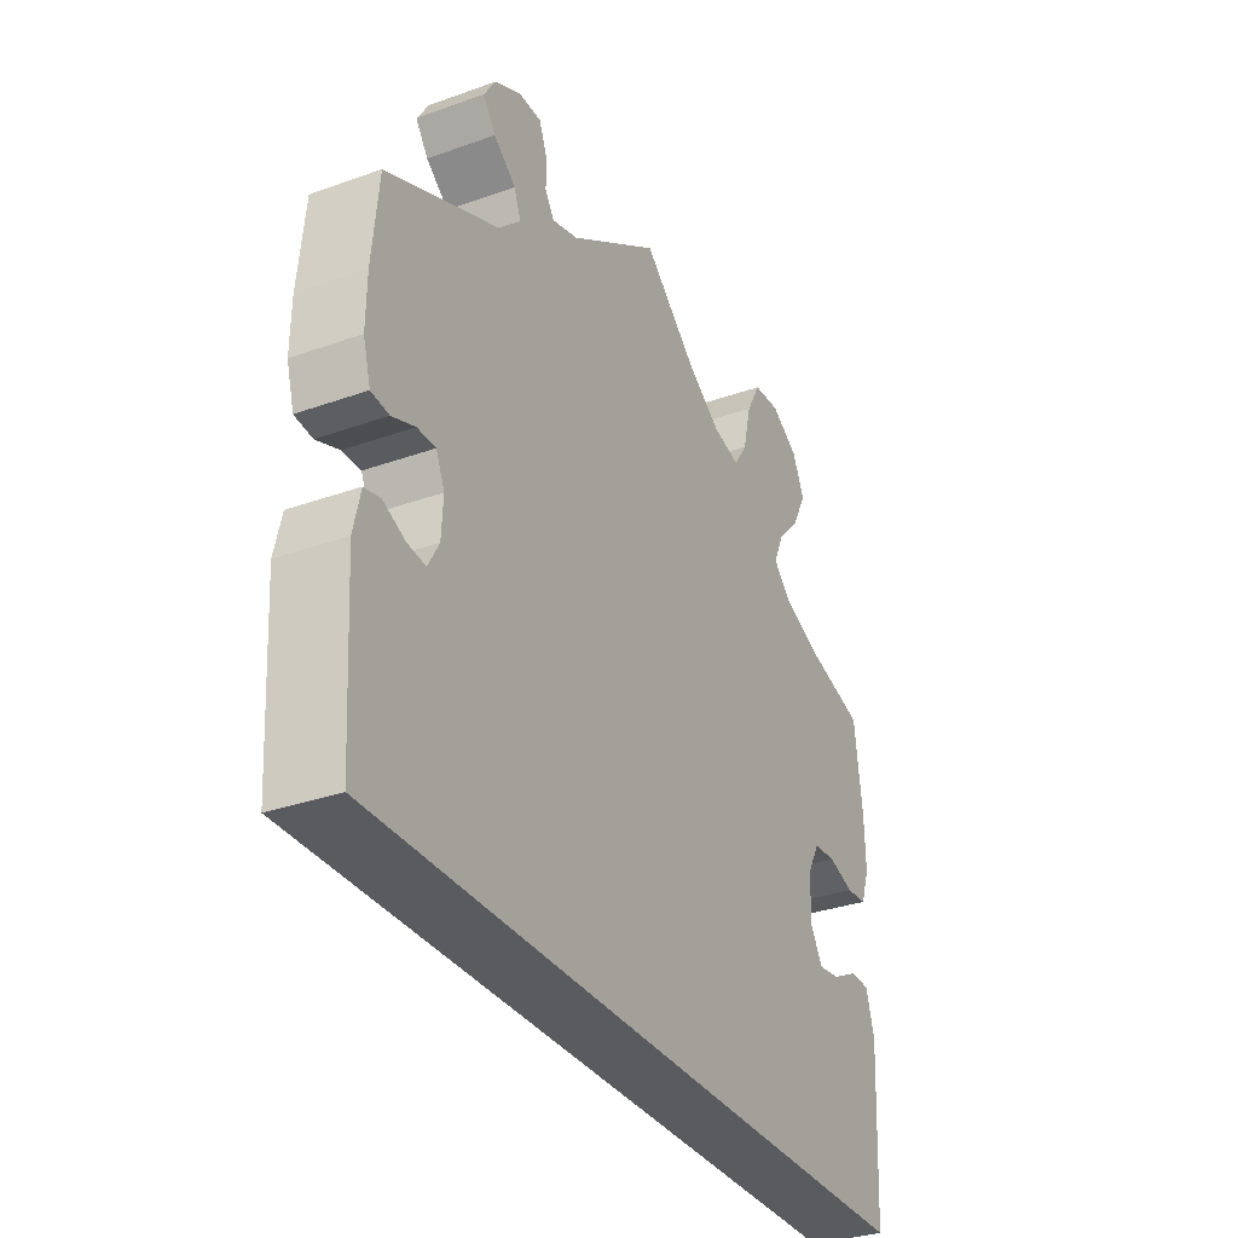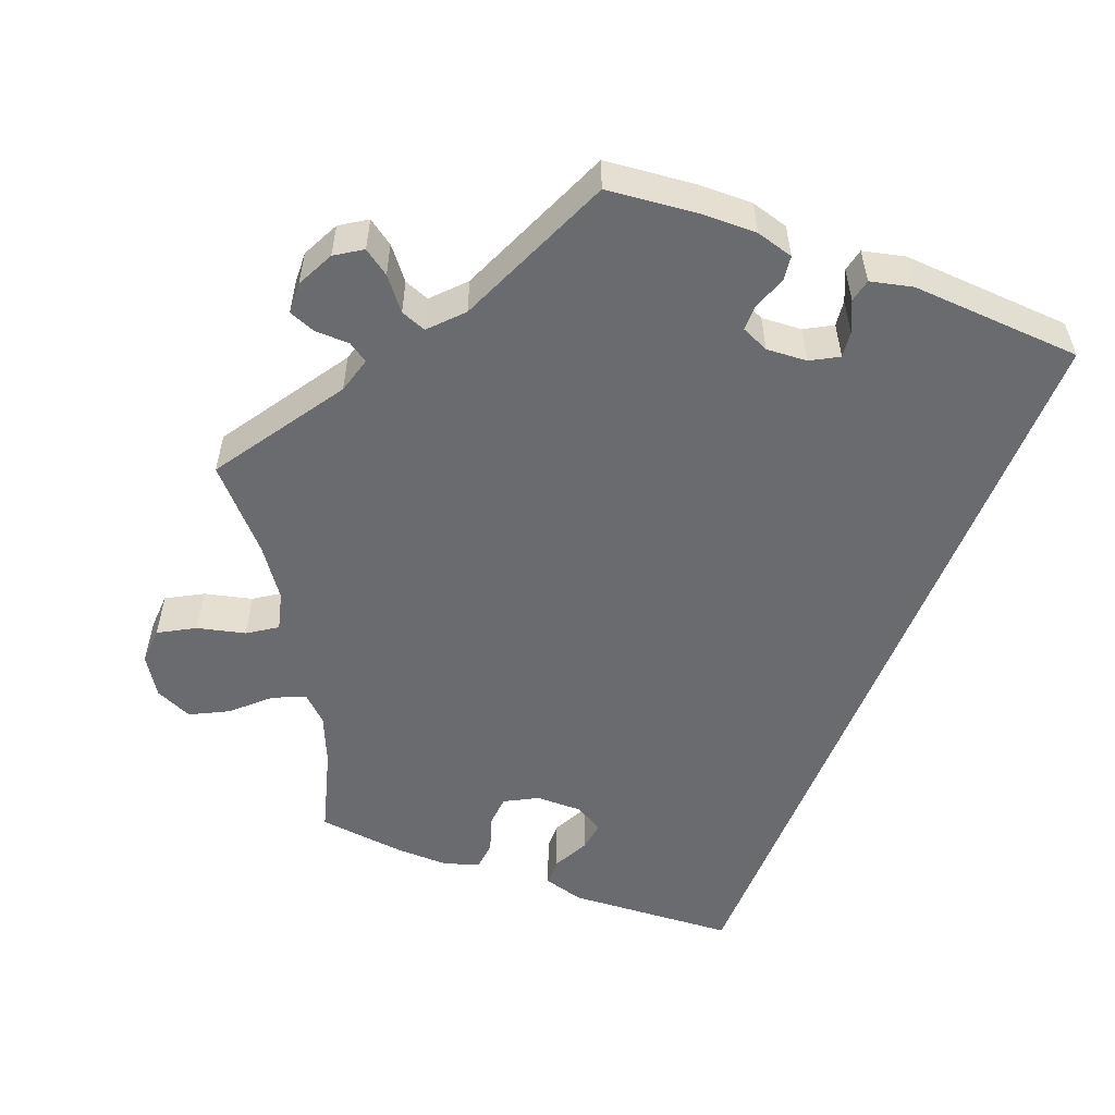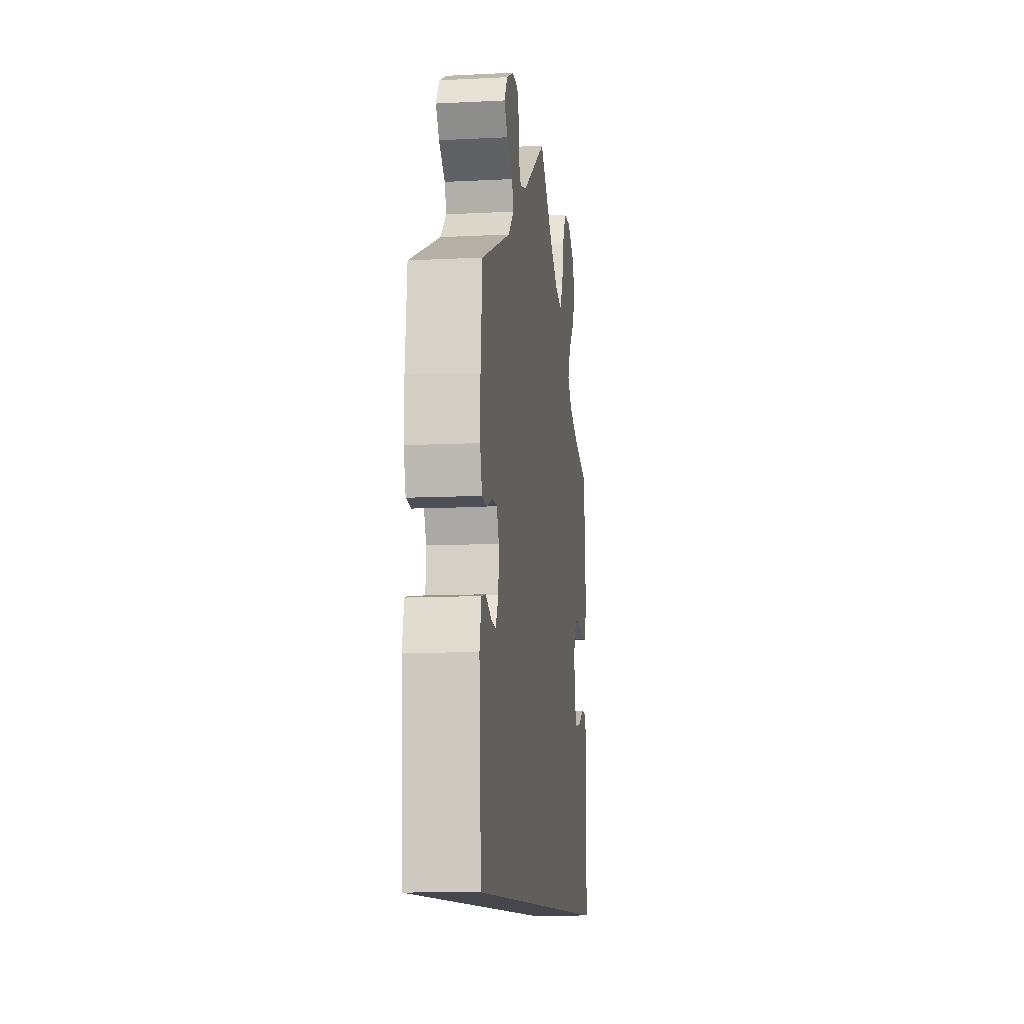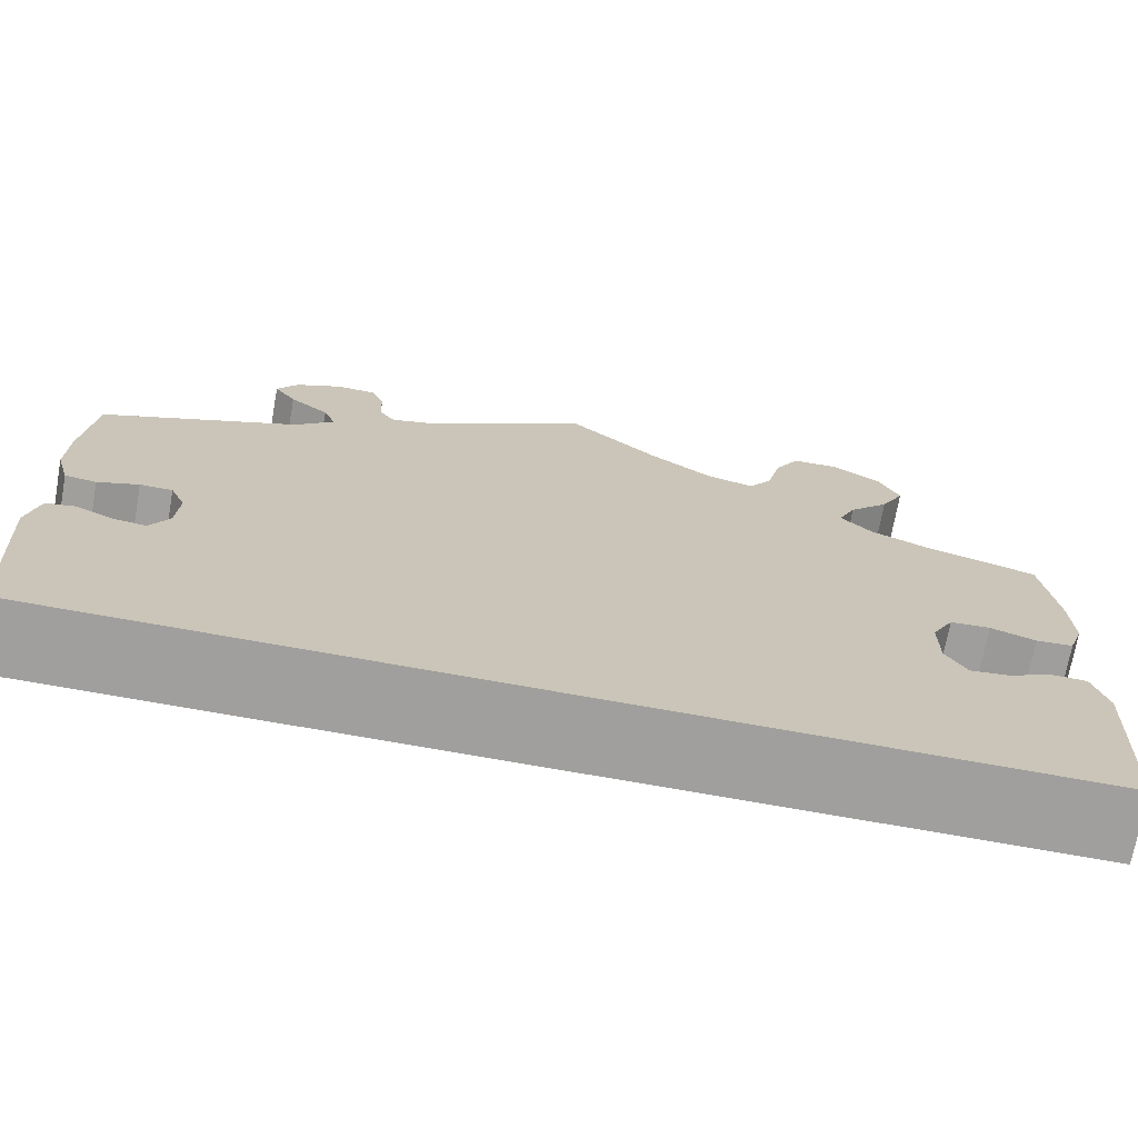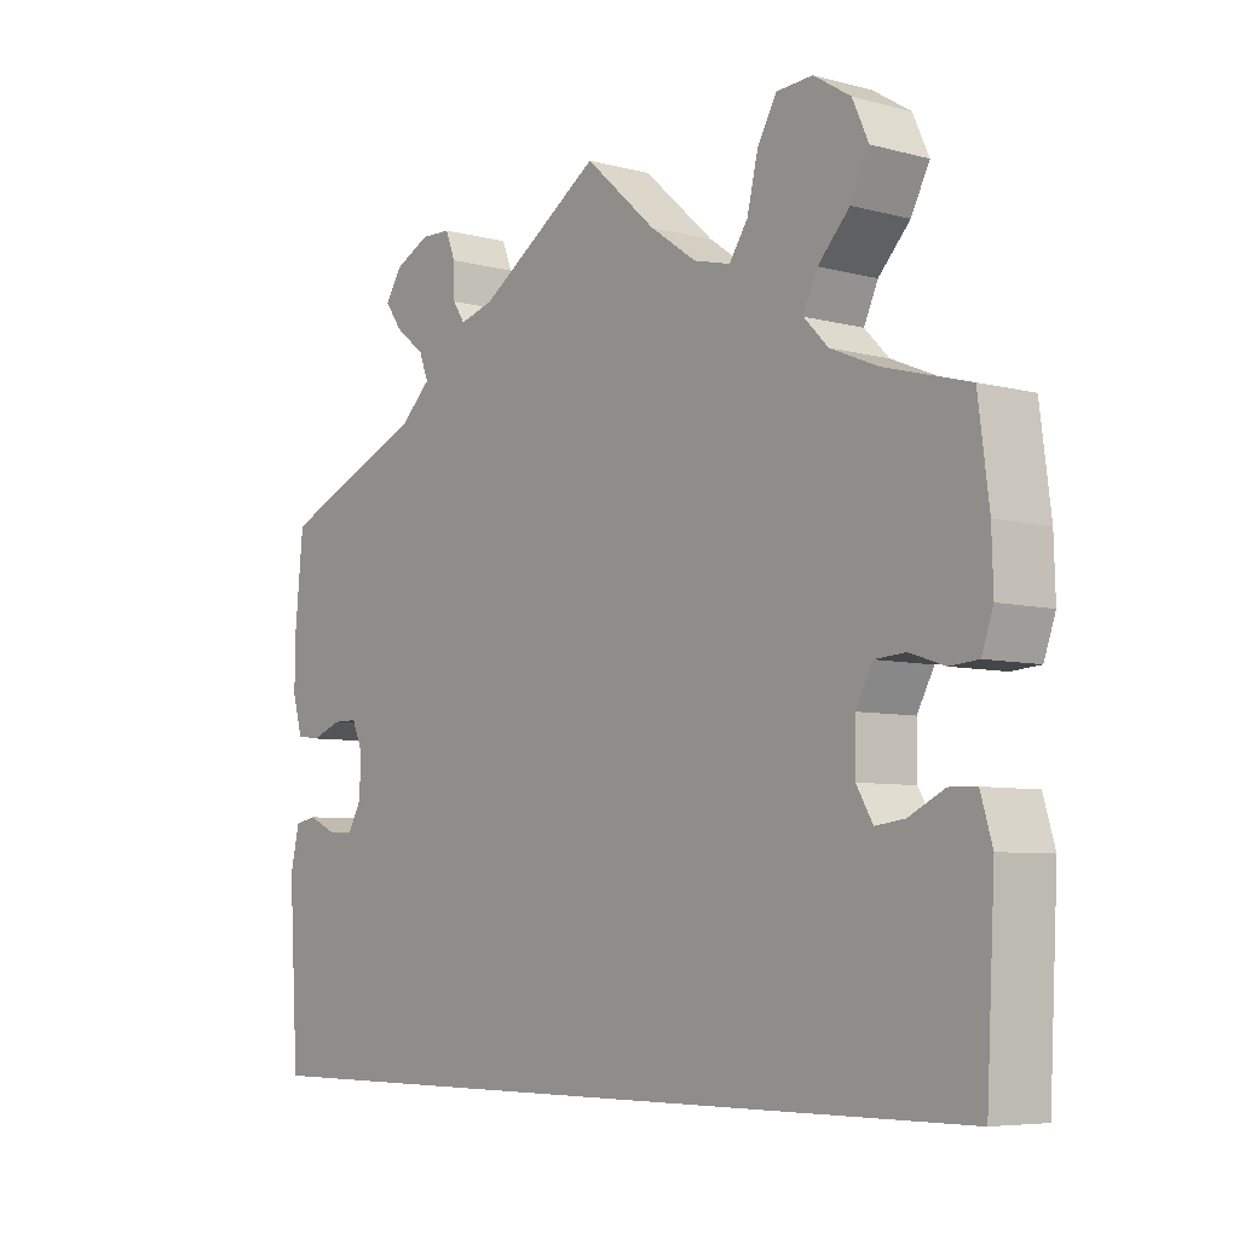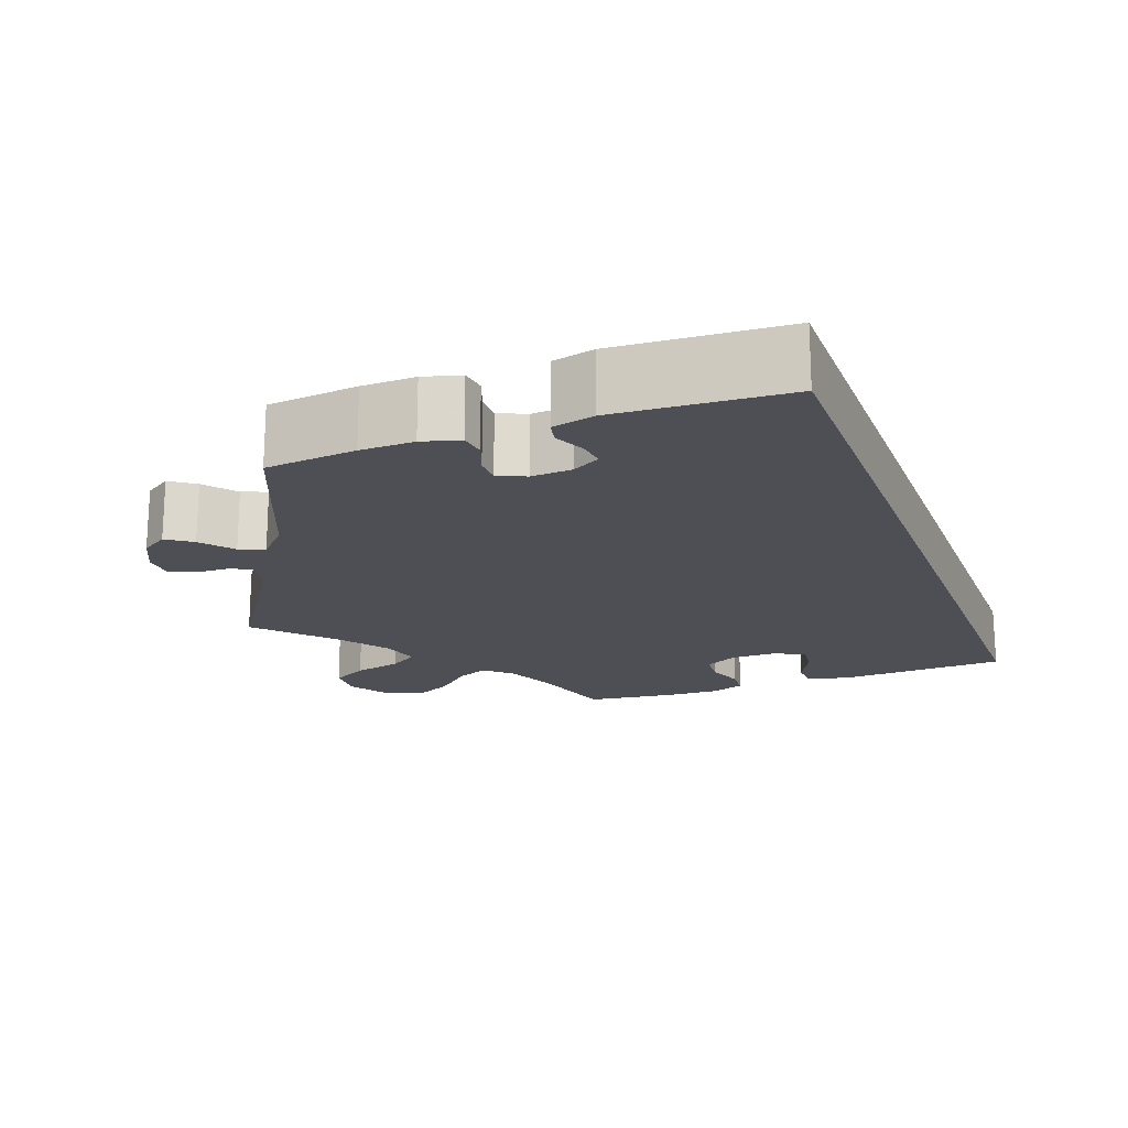
<metadata>
{"format":"obj","ext":"obj","renderer":"f3d","projection":"perspective","resolution":1024,"background":"white","views":[{"elev":-32.2,"azim":116.6,"up":"+Z"},{"elev":-53.3,"azim":69.0,"up":"+Y"},{"elev":-11.0,"azim":97.1,"up":"+Z"},{"elev":-71.4,"azim":169.8,"up":"+Z"},{"elev":-6.4,"azim":-128.2,"up":"+Z"},{"elev":-18.3,"azim":110.6,"up":"+Y"}]}
</metadata>
<code>
v -0.501 0.07 -0.289
v -0.512 0.07 -0.08
v -0.497 0.07 -0.029
v -0.462 0.07 -0.028
v -0.416 0.07 -0.051
v -0.378 0.07 -0.056
v -0.357 0.07 -0.02
v -0.357 0.07 0.038
v -0.379 0.07 0.079
v -0.419 0.07 0.082
v -0.464 0.07 0.067
v -0.501 0.07 0.07
v -0.516 0.07 0.113
v -0.514 0.07 0.179
v -0.5 0.07 0.289
v -0.391 0.07 0.319
v -0.329 0.07 0.345
v -0.298 0.07 0.377
v -0.316 0.07 0.417
v -0.357 0.07 0.461
v -0.381 0.07 0.508
v -0.36 0.07 0.554
v -0.312 0.07 0.584
v -0.265 0.07 0.581
v -0.24 0.07 0.536
v -0.226 0.07 0.477
v -0.202 0.07 0.441
v -0.154 0.07 0.453
v -0.094 0.07 0.495
v -0.001 0.07 0.578
v 0.159 0.07 0.472
v 0.204 0.07 0.459
v 0.22 0.07 0.483
v 0.221 0.07 0.525
v 0.234 0.07 0.558
v 0.273 0.07 0.559
v 0.319 0.07 0.536
v 0.34 0.07 0.503
v 0.318 0.07 0.472
v 0.279 0.07 0.441
v 0.267 0.07 0.41
v 0.306 0.07 0.373
v 0.5 0.07 0.289
v 0.511 0.07 0.177
v 0.512 0.07 0.111
v 0.499 0.07 0.065
v 0.468 0.07 0.061
v 0.428 0.07 0.076
v 0.396 0.07 0.076
v 0.381 0.07 0.042
v 0.384 0.07 -0.008
v 0.403 0.07 -0.042
v 0.435 0.07 -0.038
v 0.473 0.07 -0.021
v 0.501 0.07 -0.027
v 0.513 0.07 -0.079
v 0.5 0.07 -0.289
v -0.501 0 -0.289
v -0.512 0 -0.08
v -0.497 0 -0.029
v -0.462 0 -0.028
v -0.416 0 -0.051
v -0.378 0 -0.056
v -0.357 0 -0.02
v -0.357 0 0.038
v -0.379 0 0.079
v -0.419 0 0.082
v -0.464 0 0.067
v -0.501 0 0.07
v -0.516 0 0.113
v -0.514 0 0.179
v -0.5 0 0.289
v -0.391 0 0.319
v -0.329 0 0.345
v -0.298 0 0.377
v -0.316 0 0.417
v -0.357 0 0.461
v -0.381 0 0.508
v -0.36 0 0.554
v -0.312 0 0.584
v -0.265 0 0.581
v -0.24 0 0.536
v -0.226 0 0.477
v -0.202 0 0.441
v -0.154 0 0.453
v -0.094 0 0.495
v -0.001 0 0.578
v 0.159 0 0.472
v 0.204 0 0.459
v 0.22 0 0.483
v 0.221 0 0.525
v 0.234 0 0.558
v 0.273 0 0.559
v 0.319 0 0.536
v 0.34 0 0.503
v 0.318 0 0.472
v 0.279 0 0.441
v 0.267 0 0.41
v 0.306 0 0.373
v 0.5 0 0.289
v 0.511 0 0.177
v 0.512 0 0.111
v 0.499 0 0.065
v 0.468 0 0.061
v 0.428 0 0.076
v 0.396 0 0.076
v 0.381 0 0.042
v 0.384 0 -0.008
v 0.403 0 -0.042
v 0.435 0 -0.038
v 0.473 0 -0.021
v 0.501 0 -0.027
v 0.513 0 -0.079
v 0.5 0 -0.289
f 53 54 55 56
f 52 53 56 57
f 51 52 57 1
f 45 46 47 48
f 45 48 49
f 42 43 44 45
f 41 42 45 49
f 37 38 39 40
f 35 36 37 40
f 33 34 35 40
f 32 33 40 41
f 31 32 41 49
f 29 30 31 49
f 23 24 25 26
f 23 26 27
f 22 23 27
f 19 20 21 22
f 18 19 22 27
f 17 18 27 28
f 13 14 15 16
f 13 16 17
f 10 11 12 13
f 9 10 13 17
f 8 9 17 28
f 2 3 4 5
f 2 5 6
f 50 51 1 2
f 49 50 2 6
f 7 8 28 29
f 7 29 49
f 6 7 49
f 113 112 111 110
f 114 113 110 109
f 58 114 109 108
f 105 104 103 102
f 106 105 102
f 102 101 100 99
f 106 102 99 98
f 97 96 95 94
f 97 94 93 92
f 97 92 91 90
f 98 97 90 89
f 106 98 89 88
f 106 88 87 86
f 83 82 81 80
f 84 83 80
f 84 80 79
f 79 78 77 76
f 84 79 76 75
f 85 84 75 74
f 73 72 71 70
f 74 73 70
f 70 69 68 67
f 74 70 67 66
f 85 74 66 65
f 62 61 60 59
f 63 62 59
f 59 58 108 107
f 63 59 107 106
f 86 85 65 64
f 106 86 64
f 106 64 63
f 1 58 59 2
f 2 59 60 3
f 3 60 61 4
f 4 61 62 5
f 5 62 63 6
f 6 63 64 7
f 7 64 65 8
f 8 65 66 9
f 9 66 67 10
f 10 67 68 11
f 11 68 69 12
f 12 69 70 13
f 13 70 71 14
f 14 71 72 15
f 15 72 73 16
f 16 73 74 17
f 17 74 75 18
f 18 75 76 19
f 19 76 77 20
f 20 77 78 21
f 21 78 79 22
f 22 79 80 23
f 23 80 81 24
f 24 81 82 25
f 25 82 83 26
f 26 83 84 27
f 27 84 85 28
f 28 85 86 29
f 29 86 87 30
f 30 87 88 31
f 31 88 89 32
f 32 89 90 33
f 33 90 91 34
f 34 91 92 35
f 35 92 93 36
f 36 93 94 37
f 37 94 95 38
f 38 95 96 39
f 39 96 97 40
f 40 97 98 41
f 41 98 99 42
f 42 99 100 43
f 43 100 101 44
f 44 101 102 45
f 45 102 103 46
f 46 103 104 47
f 47 104 105 48
f 48 105 106 49
f 49 106 107 50
f 50 107 108 51
f 51 108 109 52
f 52 109 110 53
f 53 110 111 54
f 54 111 112 55
f 55 112 113 56
f 56 113 114 57
f 57 114 58 1

</code>
